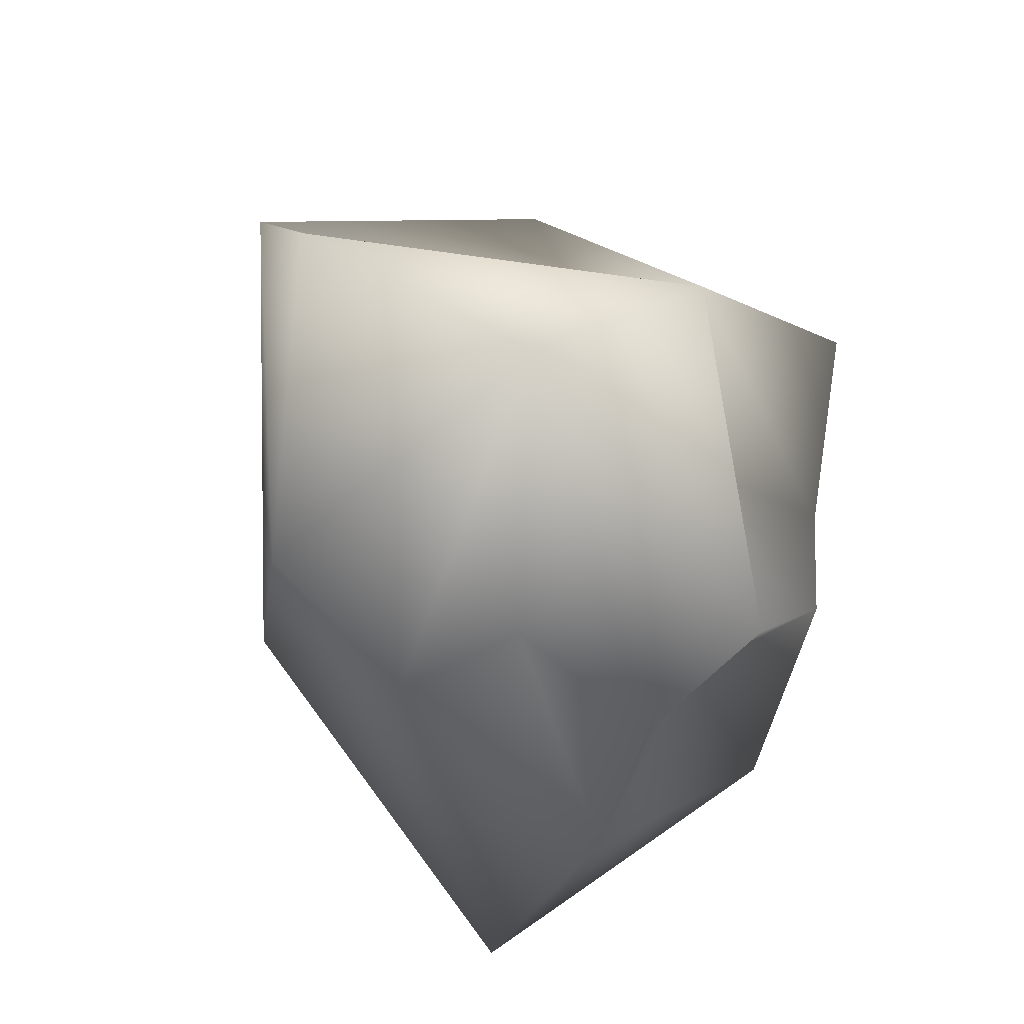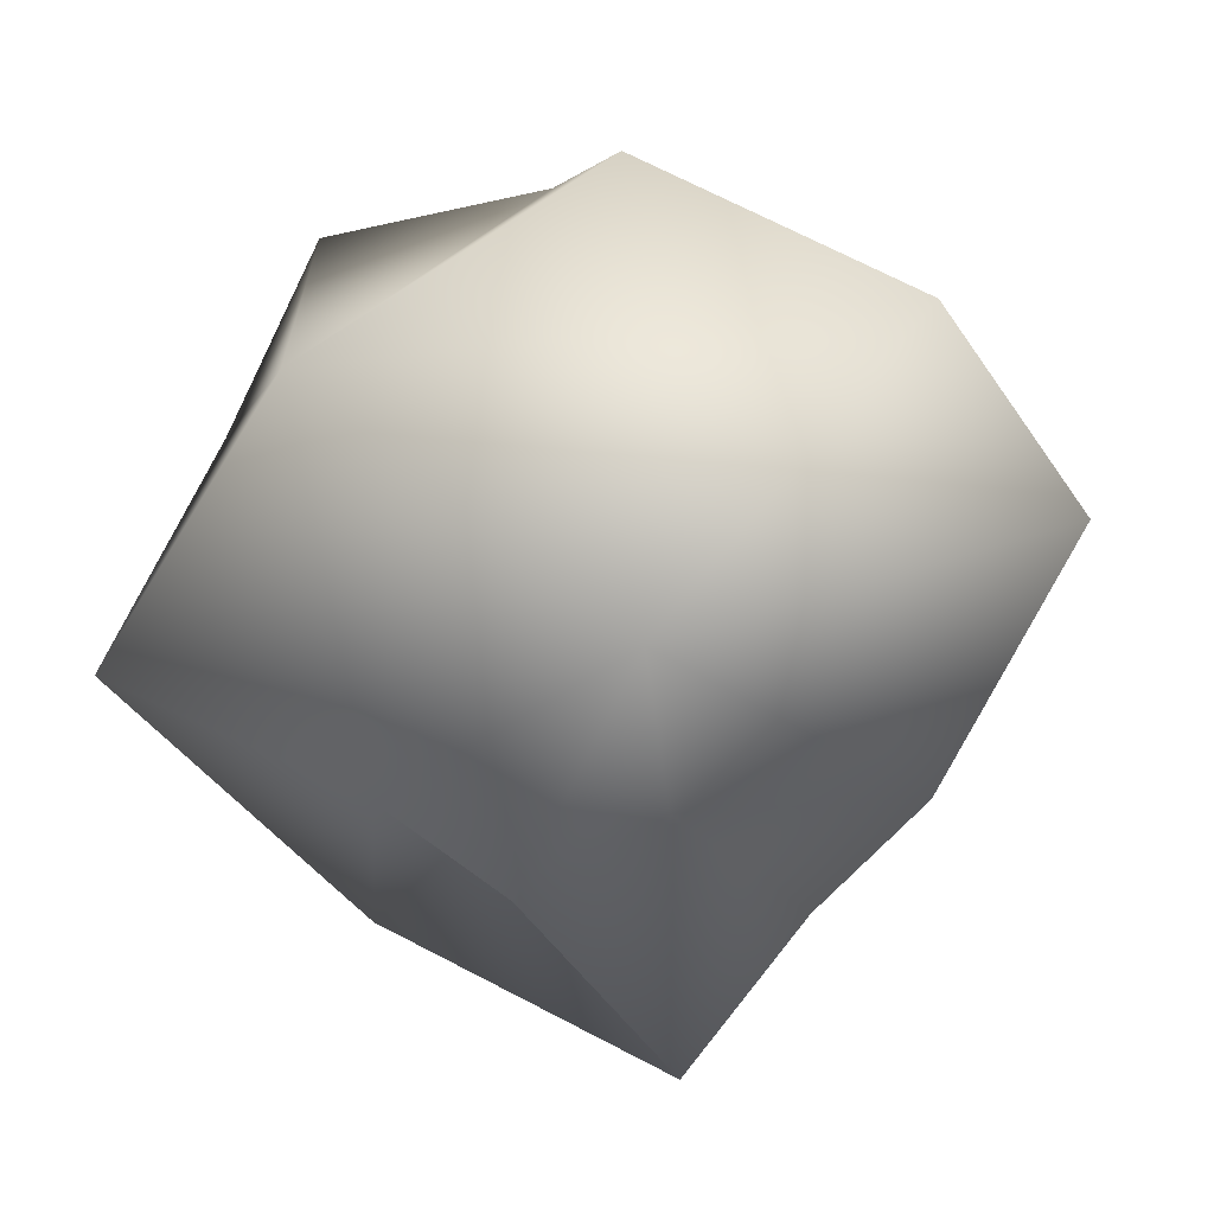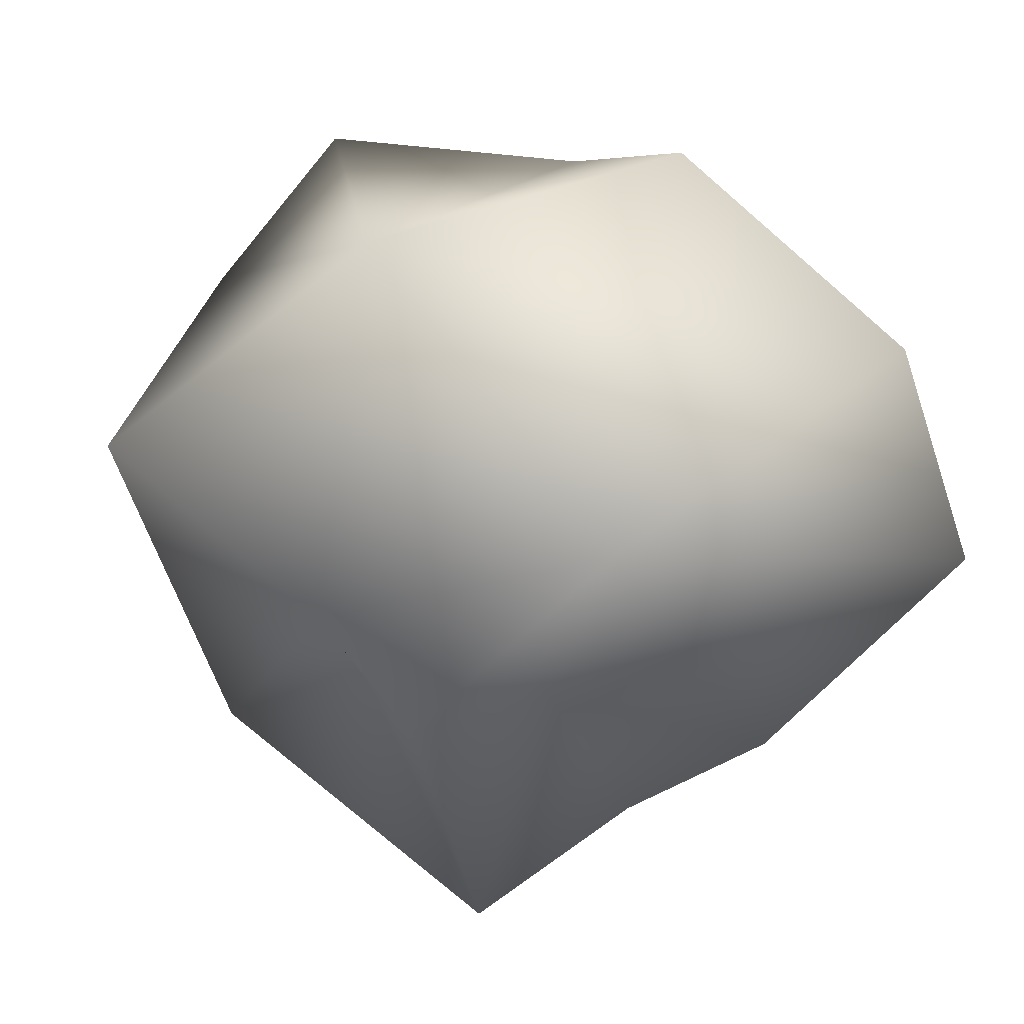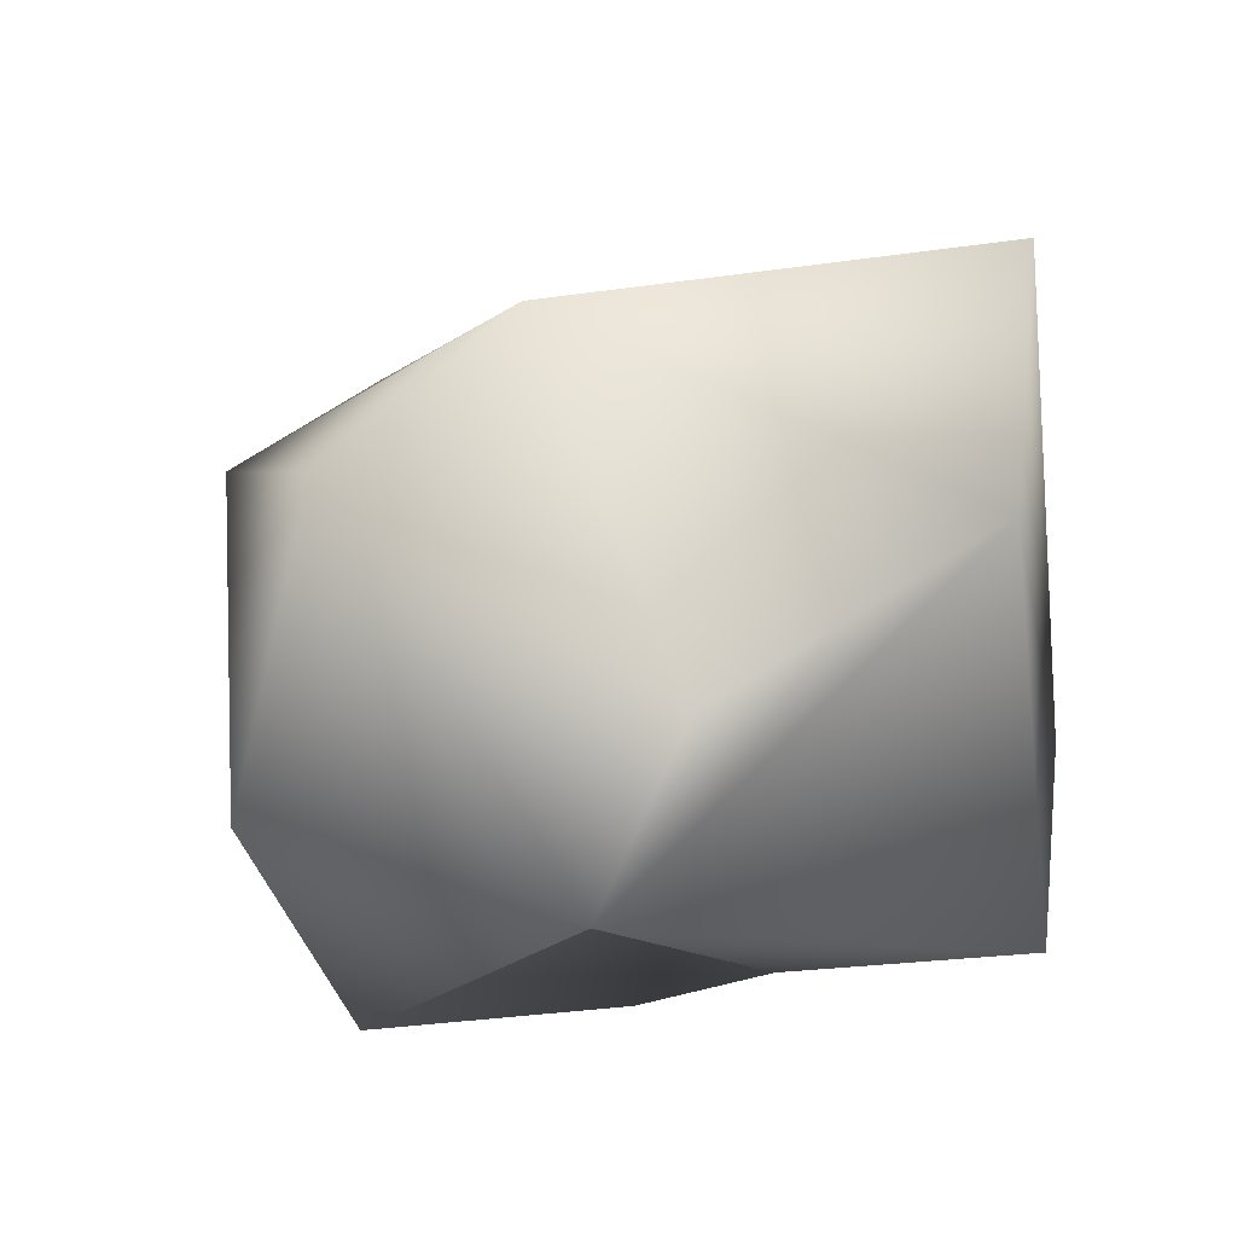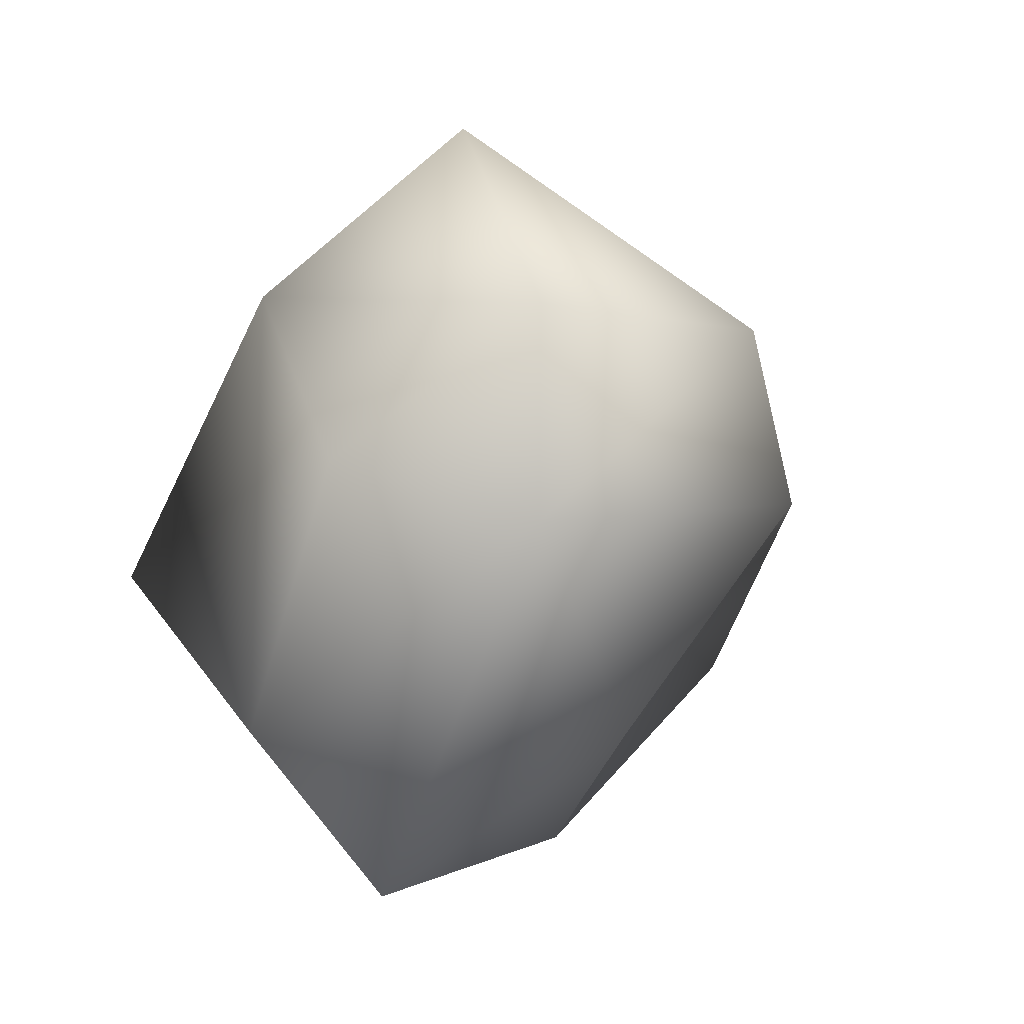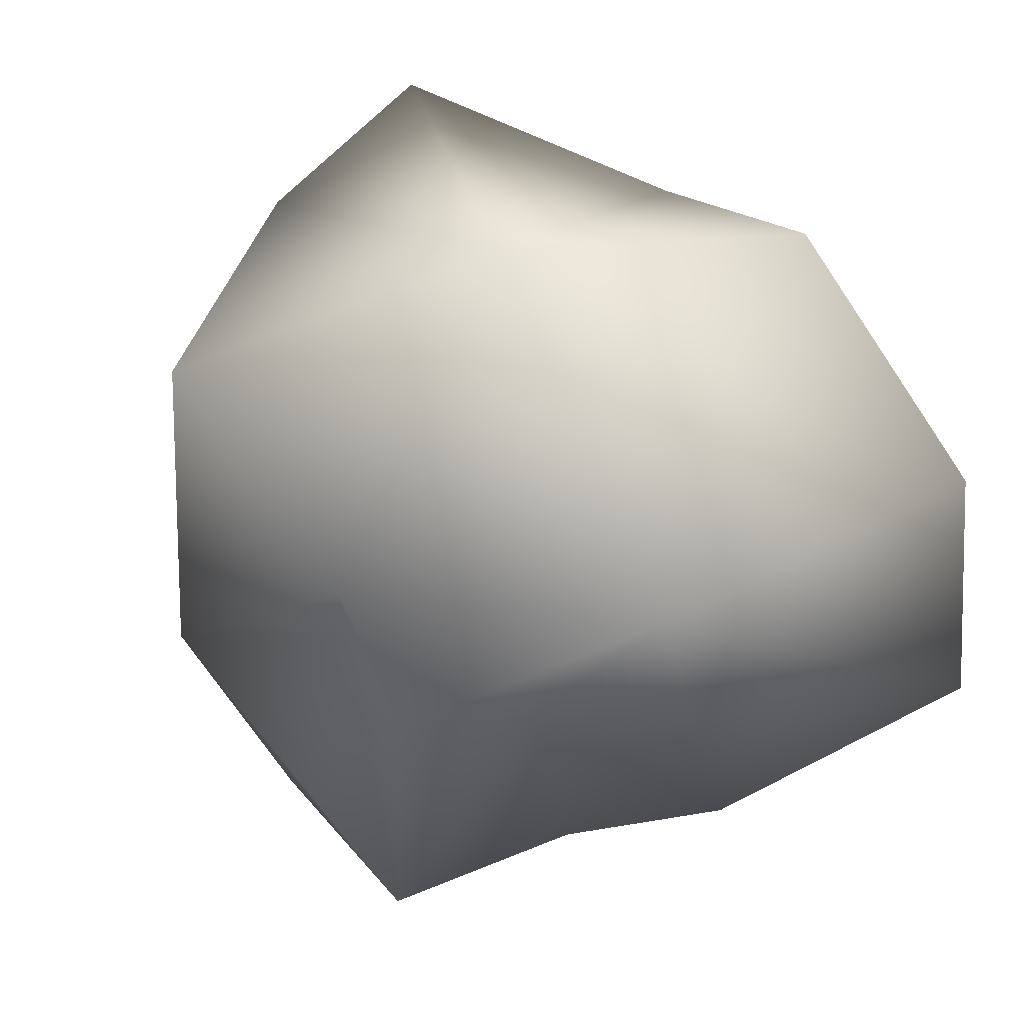
<metadata>
{"format":"obj","ext":"obj","renderer":"f3d","projection":"perspective","resolution":1024,"background":"white","views":[{"elev":77.3,"azim":124.4,"up":"+Y"},{"elev":-59.4,"azim":9.7,"up":"+Z"},{"elev":-60.1,"azim":-9.3,"up":"+Z"},{"elev":31.0,"azim":-131.4,"up":"+Z"},{"elev":24.5,"azim":-15.5,"up":"+Y"},{"elev":-55.8,"azim":-26.3,"up":"+Z"}]}
</metadata>
<code>
o Cube
v 0.2921 -0.8861 -0.1632
v 0.1076 -0.625 0.3393
v -0.3728 -0.6922 -0.4631
v 0.8281 -0.6216 -0.4448
v -0.03638 0.9992 0.6735
v 0.3894 0.5025 -0.2396
v 0.1158 0.8441 -0.7366
v -0.04928 1.227 0.02746
v 0.6117 0.7446 0.3214
v 1.045 -0.2088 -0.6007
v 0.6623 0.4451 -0.07047
v 0.4057 -0.09143 0.1965
v 0.2145 -0.1866 0.5909
v 0.7406 0.2555 0.3138
v -0.1044 0.5642 0.8932
v -0.4759 -0.3774 0.8609
v -0.5284 0.7778 -0.1531
v -0.4241 0.4287 0.1194
v -0.7076 -0.121 0.454
v -0.2415 0.4082 -0.4245
v -0.8769 -0.1009 -0.4487
v 0.1879 0.2786 -0.6378
v -0.1204 0.3069 -0.8123
v -0.3593 0.1313 -0.6768
v 0.6864 0.2944 -0.688
v 0.2262 -0.2667 -0.9122
v 0.4218 0.5592 -0.6364
f 3 4 1
f 12 13 2
f 4 2 1
f 2 16 3
f 8 27 7
f 7 17 8
f 17 5 8
f 18 5 17
f 8 9 11
f 4 10 14
f 10 25 11
f 11 25 6
f 10 11 14
f 11 9 14
f 13 14 15
f 15 9 5
f 15 14 9
f 15 19 16
f 17 19 18
f 3 16 19
f 20 24 17
f 21 3 19
f 17 24 21
f 22 27 25
f 23 7 22
f 7 27 22
f 26 24 23
f 26 23 22
f 3 26 4
f 4 12 2
f 1 2 3
f 3 24 26
f 3 21 24
f 8 6 27
f 7 20 17
f 7 23 20
f 6 8 11
f 8 5 9
f 6 25 27
f 14 12 4
f 13 12 14
f 15 18 19
f 15 5 18
f 15 16 13
f 13 16 2
f 17 21 19
f 22 25 26
f 25 10 26
f 26 10 4
f 24 20 23

</code>
